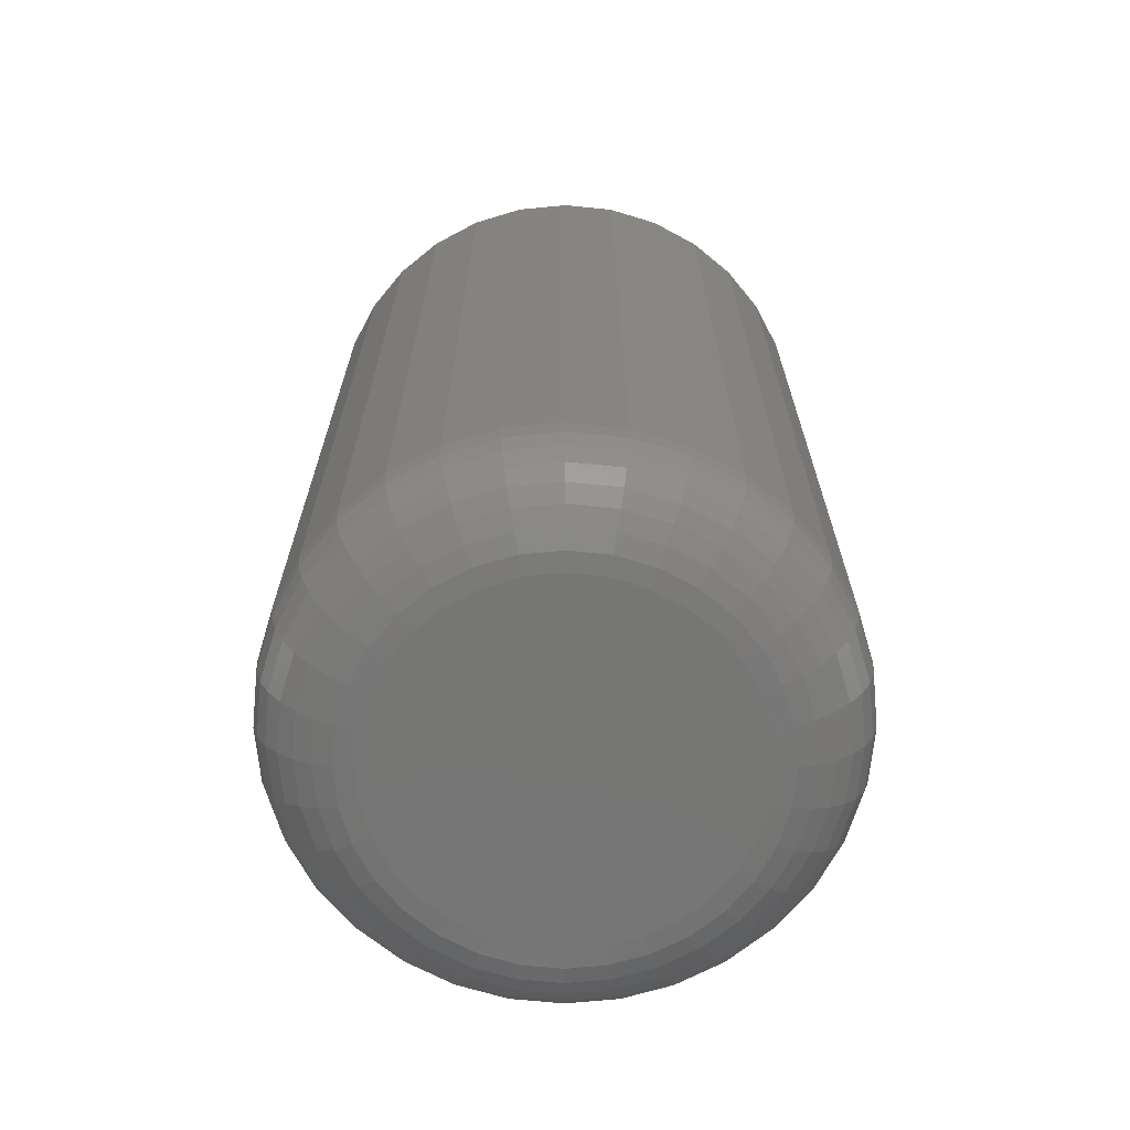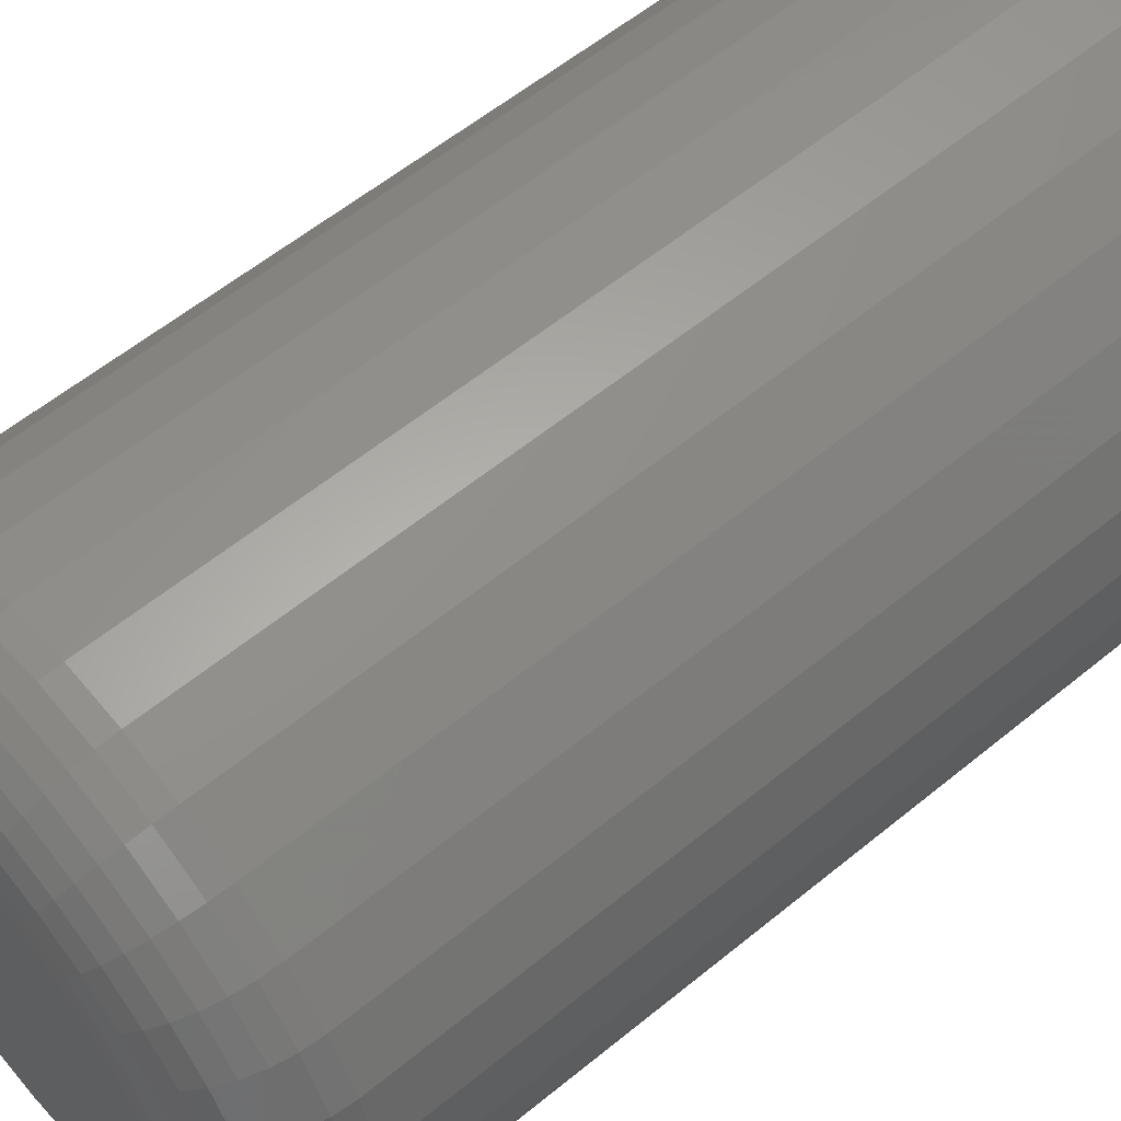
<metadata>
{"format":"stl","ext":"stl","renderer":"f3d","projection":"perspective","resolution":1024,"background":"white","views":[{"elev":-68.4,"azim":112.4,"up":"+Z"},{"elev":58.0,"azim":-130.4,"up":"+Y"}]}
</metadata>
<code>
# stl→obj: 353 verts, 702 faces
v 0.2234 -5.414e-17 0.07812
v 0.2234 -5.414e-17 0.7422
v 0.2191 -0.04313 0.07812
v 0.2191 -0.04313 0.7422
v 0.2065 -0.08459 0.07812
v 0.2065 -0.08459 0.7422
v 0.1861 -0.1228 0.07812
v 0.1861 -0.1228 0.7422
v 0.1586 -0.1563 0.07812
v 0.1586 -0.1563 0.7422
v 0.1251 -0.1838 0.07812
v 0.1251 -0.1838 0.7422
v 0.0869 -0.2042 0.07812
v 0.0869 -0.2042 0.7422
v 0.04543 -0.2168 0.07812
v 0.04543 -0.2168 0.7422
v 0.002303 -0.2211 0.07812
v 0.002303 -0.2211 0.7422
v -0.04082 -0.2168 0.07812
v -0.04082 -0.2168 0.7422
v -0.08229 -0.2042 0.07812
v -0.08229 -0.2042 0.7422
v -0.1205 -0.1838 0.07812
v -0.1205 -0.1838 0.7422
v -0.154 -0.1563 0.07812
v -0.154 -0.1563 0.7422
v -0.1815 -0.1228 0.07812
v -0.1815 -0.1228 0.7422
v -0.2019 -0.08459 0.07812
v -0.2019 -0.08459 0.7422
v -0.2145 -0.04313 0.07812
v -0.2145 -0.04313 0.7422
v -0.2188 2.707e-17 0.07812
v -0.2188 2.707e-17 0.7422
v -0.2145 0.04313 0.07812
v -0.2145 0.04313 0.7422
v -0.2019 0.08459 0.07812
v -0.2019 0.08459 0.7422
v -0.1815 0.1228 0.07812
v -0.1815 0.1228 0.7422
v -0.154 0.1563 0.07812
v -0.154 0.1563 0.7422
v -0.1205 0.1838 0.07812
v -0.1205 0.1838 0.7422
v -0.08229 0.2042 0.07812
v -0.08229 0.2042 0.7422
v -0.04082 0.2168 0.07812
v -0.04082 0.2168 0.7422
v 0.002303 0.2211 0.07812
v 0.002303 0.2211 0.7422
v 0.04543 0.2168 0.07812
v 0.04543 0.2168 0.7422
v 0.0869 0.2042 0.07812
v 0.0869 0.2042 0.7422
v 0.1251 0.1838 0.07812
v 0.1251 0.1838 0.7422
v 0.1586 0.1563 0.07812
v 0.1586 0.1563 0.7422
v 0.1861 0.1228 0.07812
v 0.1861 0.1228 0.7422
v 0.2065 0.08459 0.07812
v 0.2065 0.08459 0.7422
v 0.2191 0.04313 0.07812
v 0.2191 0.04313 0.7422
v -0.02406 0.1325 0.75
v 0.02866 0.1325 0.75
v 0.002303 0.1351 0.75
v -0.0494 0.1248 0.75
v 0.05401 0.1248 0.75
v 0.06253 -0.121 0.75
v -0.03467 -0.13 0.75
v 0.03928 -0.13 0.75
v -0.01016 -0.1345 0.75
v 0.01477 -0.1345 0.75
v 0.07737 0.1123 0.75
v -0.07276 0.1123 0.75
v 0.09784 0.09554 0.75
v -0.09324 0.09554 0.75
v 0.1146 0.07507 0.75
v -0.11 0.07507 0.75
v 0.1271 0.05171 0.75
v -0.1225 0.05171 0.75
v 0.1348 0.02636 0.75
v -0.1302 0.02636 0.75
v 0.1374 -3.886e-17 0.75
v -0.1328 3.834e-07 0.75
v 0.1351 -0.02483 0.75
v -0.1305 -0.02483 0.75
v 0.1283 -0.04881 0.75
v -0.1237 -0.04881 0.75
v 0.1172 -0.07113 0.75
v -0.1126 -0.07113 0.75
v 0.1022 -0.09103 0.75
v -0.09755 -0.09103 0.75
v 0.08373 -0.1078 0.75
v -0.07912 -0.1078 0.75
v -0.05792 -0.1209 0.75
v 0.002303 0.1429 0
v 0.03019 0.1402 0
v -0.02558 0.1402 0
v -0.05239 0.132 0
v 0.057 0.132 0
v 0.03019 -0.1402 0
v -0.02558 -0.1402 0
v 0.057 -0.132 0
v 0.002303 -0.1429 0
v -0.05239 -0.132 0
v -0.0771 -0.1188 0
v 0.08171 -0.1188 0
v -0.09876 -0.1011 0
v 0.1034 -0.1011 0
v -0.1165 -0.07941 0
v 0.1211 -0.07941 0
v -0.1297 -0.0547 0
v 0.1344 -0.0547 0
v -0.1379 -0.02788 0
v 0.1425 -0.02788 0
v -0.1406 1.437e-17 0
v 0.1452 -3.814e-17 0
v -0.1379 0.02788 0
v 0.1425 0.02788 0
v -0.1297 0.0547 0
v 0.1344 0.0547 0
v -0.1165 0.07941 0
v 0.1211 0.07941 0
v -0.09876 0.1011 0
v 0.1034 0.1011 0
v -0.0771 0.1188 0
v 0.08171 0.1188 0
v -0.2172 1.388e-17 0.06288
v -0.213 0.04283 0.06288
v -0.2128 1.388e-17 0.04823
v -0.2087 0.04197 0.04823
v -0.2056 1.388e-17 0.03472
v -0.2016 0.04056 0.03472
v -0.1959 0 0.02288
v -0.1921 0.03866 0.02288
v -0.184 0 0.01317
v -0.1804 0.03635 0.01317
v -0.1705 0 0.005947
v -0.1672 0.03372 0.005947
v -0.1559 1.388e-17 0.001501
v -0.1528 0.03086 0.001501
v 0.2176 0.04283 0.06288
v 0.2219 -3.053e-16 0.06288
v 0.2133 0.04197 0.04823
v 0.2174 -3.053e-16 0.04823
v 0.2062 0.04056 0.03472
v 0.2102 -2.776e-16 0.03472
v 0.1967 0.03866 0.02288
v 0.2005 -2.637e-16 0.02288
v 0.1851 0.03635 0.01317
v 0.1886 -2.637e-16 0.01317
v 0.1718 0.03372 0.005947
v 0.1751 -2.22e-16 0.005947
v 0.1574 0.03086 0.001501
v 0.1605 -1.943e-16 0.001501
v 0.2051 0.08402 0.06288
v 0.201 0.08232 0.04823
v 0.1944 0.07955 0.03472
v 0.1854 0.07584 0.02288
v 0.1745 0.07131 0.01317
v 0.162 0.06614 0.005947
v 0.1484 0.06053 0.001501
v 0.1849 0.122 0.06288
v 0.1812 0.1195 0.04823
v 0.1752 0.1155 0.03472
v 0.1671 0.1101 0.02288
v 0.1572 0.1035 0.01317
v 0.146 0.09602 0.005947
v 0.1338 0.08787 0.001501
v 0.1575 0.1552 0.06288
v 0.1544 0.1521 0.04823
v 0.1493 0.147 0.03472
v 0.1424 0.1401 0.02288
v 0.1341 0.1318 0.01317
v 0.1245 0.1222 0.005947
v 0.1141 0.1118 0.001501
v 0.1243 0.1826 0.06288
v 0.1218 0.1789 0.04823
v 0.1178 0.1729 0.03472
v 0.1124 0.1648 0.02288
v 0.1058 0.1549 0.01317
v 0.09832 0.1437 0.005947
v 0.09018 0.1315 0.001501
v 0.08632 0.2028 0.06288
v 0.08462 0.1987 0.04823
v 0.08186 0.1921 0.03472
v 0.07814 0.1831 0.02288
v 0.07361 0.1721 0.01317
v 0.06844 0.1597 0.005947
v 0.06283 0.1461 0.001501
v 0.04514 0.2153 0.06288
v 0.04427 0.211 0.04823
v 0.04286 0.2039 0.03472
v 0.04096 0.1944 0.02288
v 0.03865 0.1828 0.01317
v 0.03602 0.1695 0.005947
v 0.03316 0.1551 0.001501
v 0.002303 0.2196 0.06288
v 0.002303 0.2151 0.04823
v 0.002303 0.2079 0.03472
v 0.002303 0.1982 0.02288
v 0.002303 0.1863 0.01317
v 0.002303 0.1728 0.005947
v 0.002303 0.1582 0.001501
v -0.04053 0.2153 0.06288
v -0.03966 0.211 0.04823
v -0.03825 0.2039 0.03472
v -0.03636 0.1944 0.02288
v -0.03405 0.1828 0.01317
v -0.03141 0.1695 0.005947
v -0.02855 0.1551 0.001501
v -0.08172 0.2028 0.06288
v -0.08001 0.1987 0.04823
v -0.07725 0.1921 0.03472
v -0.07353 0.1831 0.02288
v -0.069 0.1721 0.01317
v -0.06383 0.1597 0.005947
v -0.05823 0.1461 0.001501
v -0.1197 0.1826 0.06288
v -0.1172 0.1789 0.04823
v -0.1132 0.1729 0.03472
v -0.1078 0.1648 0.02288
v -0.1012 0.1549 0.01317
v -0.09371 0.1437 0.005947
v -0.08557 0.1315 0.001501
v -0.1529 0.1552 0.06288
v -0.1498 0.1521 0.04823
v -0.1447 0.147 0.03472
v -0.1378 0.1401 0.02288
v -0.1295 0.1318 0.01317
v -0.1199 0.1222 0.005947
v -0.1095 0.1118 0.001501
v -0.1802 0.122 0.06288
v -0.1766 0.1195 0.04823
v -0.1705 0.1155 0.03472
v -0.1625 0.1101 0.02288
v -0.1526 0.1035 0.01317
v -0.1414 0.09602 0.005947
v -0.1292 0.08787 0.001501
v -0.2005 0.08402 0.06288
v -0.1964 0.08232 0.04823
v -0.1898 0.07955 0.03472
v -0.1808 0.07584 0.02288
v -0.1698 0.07131 0.01317
v -0.1574 0.06614 0.005947
v -0.1438 0.06053 0.001501
v 0.2176 -0.04283 0.06288
v 0.2133 -0.04197 0.04823
v 0.2062 -0.04056 0.03472
v 0.1967 -0.03866 0.02288
v 0.1851 -0.03635 0.01317
v 0.1718 -0.03372 0.005947
v 0.1574 -0.03086 0.001501
v -0.213 -0.04283 0.06288
v -0.2087 -0.04197 0.04823
v -0.2016 -0.04056 0.03472
v -0.1921 -0.03866 0.02288
v -0.1804 -0.03635 0.01317
v -0.1672 -0.03372 0.005947
v -0.1528 -0.03086 0.001501
v -0.2005 -0.08402 0.06288
v -0.1964 -0.08232 0.04823
v -0.1898 -0.07955 0.03472
v -0.1808 -0.07584 0.02288
v -0.1698 -0.07131 0.01317
v -0.1574 -0.06614 0.005947
v -0.1438 -0.06053 0.001501
v -0.1802 -0.122 0.06288
v -0.1766 -0.1195 0.04823
v -0.1705 -0.1155 0.03472
v -0.1625 -0.1101 0.02288
v -0.1526 -0.1035 0.01317
v -0.1414 -0.09602 0.005947
v -0.1292 -0.08787 0.001501
v -0.1529 -0.1552 0.06288
v -0.1498 -0.1521 0.04823
v -0.1447 -0.147 0.03472
v -0.1378 -0.1401 0.02288
v -0.1295 -0.1318 0.01317
v -0.1199 -0.1222 0.005947
v -0.1095 -0.1118 0.001501
v -0.1197 -0.1826 0.06288
v -0.1172 -0.1789 0.04823
v -0.1132 -0.1729 0.03472
v -0.1078 -0.1648 0.02288
v -0.1012 -0.1549 0.01317
v -0.09371 -0.1437 0.005947
v -0.08557 -0.1315 0.001501
v -0.08172 -0.2028 0.06288
v -0.08001 -0.1987 0.04823
v -0.07725 -0.1921 0.03472
v -0.07353 -0.1831 0.02288
v -0.069 -0.1721 0.01317
v -0.06383 -0.1597 0.005947
v -0.05823 -0.1461 0.001501
v -0.04053 -0.2153 0.06288
v -0.03966 -0.211 0.04823
v -0.03825 -0.2039 0.03472
v -0.03636 -0.1944 0.02288
v -0.03405 -0.1828 0.01317
v -0.03141 -0.1695 0.005947
v -0.02855 -0.1551 0.001501
v 0.002303 -0.2196 0.06288
v 0.002303 -0.2151 0.04823
v 0.002303 -0.2079 0.03472
v 0.002303 -0.1982 0.02288
v 0.002303 -0.1863 0.01317
v 0.002303 -0.1728 0.005947
v 0.002303 -0.1582 0.001501
v 0.04514 -0.2153 0.06288
v 0.04427 -0.211 0.04823
v 0.04286 -0.2039 0.03472
v 0.04096 -0.1944 0.02288
v 0.03865 -0.1828 0.01317
v 0.03602 -0.1695 0.005947
v 0.03316 -0.1551 0.001501
v 0.08632 -0.2028 0.06288
v 0.08462 -0.1987 0.04823
v 0.08186 -0.1921 0.03472
v 0.07814 -0.1831 0.02288
v 0.07361 -0.1721 0.01317
v 0.06844 -0.1597 0.005947
v 0.06283 -0.1461 0.001501
v 0.1243 -0.1826 0.06288
v 0.1218 -0.1789 0.04823
v 0.1178 -0.1729 0.03472
v 0.1124 -0.1648 0.02288
v 0.1058 -0.1549 0.01317
v 0.09832 -0.1437 0.005947
v 0.09018 -0.1315 0.001501
v 0.1575 -0.1552 0.06288
v 0.1544 -0.1521 0.04823
v 0.1493 -0.147 0.03472
v 0.1424 -0.1401 0.02288
v 0.1341 -0.1318 0.01317
v 0.1245 -0.1222 0.005947
v 0.1141 -0.1118 0.001501
v 0.1849 -0.122 0.06288
v 0.1812 -0.1195 0.04823
v 0.1752 -0.1155 0.03472
v 0.1671 -0.1101 0.02288
v 0.1572 -0.1035 0.01317
v 0.146 -0.09602 0.005947
v 0.1338 -0.08787 0.001501
v 0.2051 -0.08402 0.06288
v 0.201 -0.08232 0.04823
v 0.1944 -0.07955 0.03472
v 0.1854 -0.07584 0.02288
v 0.1745 -0.07131 0.01317
v 0.162 -0.06614 0.005947
v 0.1484 -0.06053 0.001501
f 1 2 3
f 3 2 4
f 3 4 5
f 5 4 6
f 5 6 7
f 7 6 8
f 7 8 9
f 9 8 10
f 9 10 11
f 11 10 12
f 11 12 13
f 13 12 14
f 13 14 15
f 15 14 16
f 15 16 17
f 17 16 18
f 17 18 19
f 19 18 20
f 19 20 21
f 21 20 22
f 21 22 23
f 23 22 24
f 23 24 25
f 25 24 26
f 25 26 27
f 27 26 28
f 27 28 29
f 29 28 30
f 29 30 31
f 31 30 32
f 31 32 33
f 33 32 34
f 33 34 35
f 35 34 36
f 35 36 37
f 37 36 38
f 37 38 39
f 39 38 40
f 39 40 41
f 41 40 42
f 41 42 43
f 43 42 44
f 43 44 45
f 45 44 46
f 45 46 47
f 47 46 48
f 47 48 49
f 49 48 50
f 49 50 51
f 51 50 52
f 51 52 53
f 53 52 54
f 53 54 55
f 55 54 56
f 55 56 57
f 57 56 58
f 57 58 59
f 59 58 60
f 59 60 61
f 61 60 62
f 61 62 63
f 63 62 64
f 63 64 1
f 1 64 2
f 65 66 67
f 66 65 68
f 66 68 69
f 70 71 72
f 72 71 73
f 72 73 74
f 69 68 75
f 75 68 76
f 75 76 77
f 77 76 78
f 77 78 79
f 79 78 80
f 79 80 81
f 81 80 82
f 81 82 83
f 83 82 84
f 83 84 85
f 85 84 86
f 85 86 87
f 87 86 88
f 87 88 89
f 89 88 90
f 89 90 91
f 91 90 92
f 91 92 93
f 93 92 94
f 93 94 95
f 95 94 96
f 95 96 70
f 70 96 97
f 70 97 71
f 58 56 79
f 83 62 81
f 52 50 69
f 77 56 75
f 77 79 56
f 42 40 76
f 65 46 68
f 65 67 46
f 78 40 80
f 78 76 40
f 66 69 50
f 67 66 50
f 67 50 48
f 48 46 67
f 85 2 64
f 85 64 62
f 85 62 83
f 34 86 84
f 34 84 82
f 34 82 36
f 58 79 60
f 60 79 81
f 60 81 62
f 52 69 54
f 54 69 75
f 54 75 56
f 42 76 44
f 44 76 68
f 44 68 46
f 36 82 38
f 38 82 80
f 38 80 40
f 26 24 92
f 30 90 88
f 20 18 97
f 24 96 94
f 94 92 24
f 16 14 74
f 74 18 16
f 73 18 74
f 10 8 95
f 95 12 10
f 70 12 95
f 70 14 12
f 72 14 70
f 72 74 14
f 89 6 4
f 91 6 89
f 91 8 6
f 93 8 91
f 93 95 8
f 71 97 18
f 73 71 18
f 86 34 32
f 86 32 30
f 86 30 88
f 2 85 87
f 2 87 89
f 2 89 4
f 26 92 28
f 28 92 90
f 28 90 30
f 20 97 22
f 22 97 96
f 22 96 24
f 98 99 100
f 101 100 99
f 102 101 99
f 103 104 105
f 106 104 103
f 104 107 105
f 105 107 108
f 105 108 109
f 109 108 110
f 109 110 111
f 111 110 112
f 111 112 113
f 113 112 114
f 113 114 115
f 115 114 116
f 115 116 117
f 117 116 118
f 117 118 119
f 119 118 120
f 119 120 121
f 121 120 122
f 121 122 123
f 123 122 124
f 123 124 125
f 125 124 126
f 125 126 127
f 127 126 128
f 127 128 129
f 129 128 101
f 129 101 102
f 33 35 130
f 130 35 131
f 130 131 132
f 132 131 133
f 132 133 134
f 134 133 135
f 134 135 136
f 136 135 137
f 136 137 138
f 138 137 139
f 138 139 140
f 140 139 141
f 140 141 142
f 142 141 143
f 142 143 118
f 118 143 120
f 63 1 144
f 144 1 145
f 144 145 146
f 146 145 147
f 146 147 148
f 148 147 149
f 148 149 150
f 150 149 151
f 150 151 152
f 152 151 153
f 152 153 154
f 154 153 155
f 154 155 156
f 156 155 157
f 156 157 121
f 121 157 119
f 61 63 158
f 158 63 144
f 158 144 159
f 159 144 146
f 159 146 160
f 160 146 148
f 160 148 161
f 161 148 150
f 161 150 162
f 162 150 152
f 162 152 163
f 163 152 154
f 163 154 164
f 164 154 156
f 164 156 123
f 123 156 121
f 59 61 165
f 165 61 158
f 165 158 166
f 166 158 159
f 166 159 167
f 167 159 160
f 167 160 168
f 168 160 161
f 168 161 169
f 169 161 162
f 169 162 170
f 170 162 163
f 170 163 171
f 171 163 164
f 171 164 125
f 125 164 123
f 57 59 172
f 172 59 165
f 172 165 173
f 173 165 166
f 173 166 174
f 174 166 167
f 174 167 175
f 175 167 168
f 175 168 176
f 176 168 169
f 176 169 177
f 177 169 170
f 177 170 178
f 178 170 171
f 178 171 127
f 127 171 125
f 55 57 179
f 179 57 172
f 179 172 180
f 180 172 173
f 180 173 181
f 181 173 174
f 181 174 182
f 182 174 175
f 182 175 183
f 183 175 176
f 183 176 184
f 184 176 177
f 184 177 185
f 185 177 178
f 185 178 129
f 129 178 127
f 53 55 186
f 186 55 179
f 186 179 187
f 187 179 180
f 187 180 188
f 188 180 181
f 188 181 189
f 189 181 182
f 189 182 190
f 190 182 183
f 190 183 191
f 191 183 184
f 191 184 192
f 192 184 185
f 192 185 102
f 102 185 129
f 51 53 193
f 193 53 186
f 193 186 194
f 194 186 187
f 194 187 195
f 195 187 188
f 195 188 196
f 196 188 189
f 196 189 197
f 197 189 190
f 197 190 198
f 198 190 191
f 198 191 199
f 199 191 192
f 199 192 99
f 99 192 102
f 49 51 200
f 200 51 193
f 200 193 201
f 201 193 194
f 201 194 202
f 202 194 195
f 202 195 203
f 203 195 196
f 203 196 204
f 204 196 197
f 204 197 205
f 205 197 198
f 205 198 206
f 206 198 199
f 206 199 98
f 98 199 99
f 47 49 207
f 207 49 200
f 207 200 208
f 208 200 201
f 208 201 209
f 209 201 202
f 209 202 210
f 210 202 203
f 210 203 211
f 211 203 204
f 211 204 212
f 212 204 205
f 212 205 213
f 213 205 206
f 213 206 100
f 100 206 98
f 45 47 214
f 214 47 207
f 214 207 215
f 215 207 208
f 215 208 216
f 216 208 209
f 216 209 217
f 217 209 210
f 217 210 218
f 218 210 211
f 218 211 219
f 219 211 212
f 219 212 220
f 220 212 213
f 220 213 101
f 101 213 100
f 43 45 221
f 221 45 214
f 221 214 222
f 222 214 215
f 222 215 223
f 223 215 216
f 223 216 224
f 224 216 217
f 224 217 225
f 225 217 218
f 225 218 226
f 226 218 219
f 226 219 227
f 227 219 220
f 227 220 128
f 128 220 101
f 41 43 228
f 228 43 221
f 228 221 229
f 229 221 222
f 229 222 230
f 230 222 223
f 230 223 231
f 231 223 224
f 231 224 232
f 232 224 225
f 232 225 233
f 233 225 226
f 233 226 234
f 234 226 227
f 234 227 126
f 126 227 128
f 39 41 235
f 235 41 228
f 235 228 236
f 236 228 229
f 236 229 237
f 237 229 230
f 237 230 238
f 238 230 231
f 238 231 239
f 239 231 232
f 239 232 240
f 240 232 233
f 240 233 241
f 241 233 234
f 241 234 124
f 124 234 126
f 37 39 242
f 242 39 235
f 242 235 243
f 243 235 236
f 243 236 244
f 244 236 237
f 244 237 245
f 245 237 238
f 245 238 246
f 246 238 239
f 246 239 247
f 247 239 240
f 247 240 248
f 248 240 241
f 248 241 122
f 122 241 124
f 35 37 131
f 131 37 242
f 131 242 133
f 133 242 243
f 133 243 135
f 135 243 244
f 135 244 137
f 137 244 245
f 137 245 139
f 139 245 246
f 139 246 141
f 141 246 247
f 141 247 143
f 143 247 248
f 143 248 120
f 120 248 122
f 1 3 145
f 145 3 249
f 145 249 147
f 147 249 250
f 147 250 149
f 149 250 251
f 149 251 151
f 151 251 252
f 151 252 153
f 153 252 253
f 153 253 155
f 155 253 254
f 155 254 157
f 157 254 255
f 157 255 119
f 119 255 117
f 31 33 256
f 256 33 130
f 256 130 257
f 257 130 132
f 257 132 258
f 258 132 134
f 258 134 259
f 259 134 136
f 259 136 260
f 260 136 138
f 260 138 261
f 261 138 140
f 261 140 262
f 262 140 142
f 262 142 116
f 116 142 118
f 29 31 263
f 263 31 256
f 263 256 264
f 264 256 257
f 264 257 265
f 265 257 258
f 265 258 266
f 266 258 259
f 266 259 267
f 267 259 260
f 267 260 268
f 268 260 261
f 268 261 269
f 269 261 262
f 269 262 114
f 114 262 116
f 27 29 270
f 270 29 263
f 270 263 271
f 271 263 264
f 271 264 272
f 272 264 265
f 272 265 273
f 273 265 266
f 273 266 274
f 274 266 267
f 274 267 275
f 275 267 268
f 275 268 276
f 276 268 269
f 276 269 112
f 112 269 114
f 25 27 277
f 277 27 270
f 277 270 278
f 278 270 271
f 278 271 279
f 279 271 272
f 279 272 280
f 280 272 273
f 280 273 281
f 281 273 274
f 281 274 282
f 282 274 275
f 282 275 283
f 283 275 276
f 283 276 110
f 110 276 112
f 23 25 284
f 284 25 277
f 284 277 285
f 285 277 278
f 285 278 286
f 286 278 279
f 286 279 287
f 287 279 280
f 287 280 288
f 288 280 281
f 288 281 289
f 289 281 282
f 289 282 290
f 290 282 283
f 290 283 108
f 108 283 110
f 21 23 291
f 291 23 284
f 291 284 292
f 292 284 285
f 292 285 293
f 293 285 286
f 293 286 294
f 294 286 287
f 294 287 295
f 295 287 288
f 295 288 296
f 296 288 289
f 296 289 297
f 297 289 290
f 297 290 107
f 107 290 108
f 19 21 298
f 298 21 291
f 298 291 299
f 299 291 292
f 299 292 300
f 300 292 293
f 300 293 301
f 301 293 294
f 301 294 302
f 302 294 295
f 302 295 303
f 303 295 296
f 303 296 304
f 304 296 297
f 304 297 104
f 104 297 107
f 17 19 305
f 305 19 298
f 305 298 306
f 306 298 299
f 306 299 307
f 307 299 300
f 307 300 308
f 308 300 301
f 308 301 309
f 309 301 302
f 309 302 310
f 310 302 303
f 310 303 311
f 311 303 304
f 311 304 106
f 106 304 104
f 15 17 312
f 312 17 305
f 312 305 313
f 313 305 306
f 313 306 314
f 314 306 307
f 314 307 315
f 315 307 308
f 315 308 316
f 316 308 309
f 316 309 317
f 317 309 310
f 317 310 318
f 318 310 311
f 318 311 103
f 103 311 106
f 13 15 319
f 319 15 312
f 319 312 320
f 320 312 313
f 320 313 321
f 321 313 314
f 321 314 322
f 322 314 315
f 322 315 323
f 323 315 316
f 323 316 324
f 324 316 317
f 324 317 325
f 325 317 318
f 325 318 105
f 105 318 103
f 11 13 326
f 326 13 319
f 326 319 327
f 327 319 320
f 327 320 328
f 328 320 321
f 328 321 329
f 329 321 322
f 329 322 330
f 330 322 323
f 330 323 331
f 331 323 324
f 331 324 332
f 332 324 325
f 332 325 109
f 109 325 105
f 9 11 333
f 333 11 326
f 333 326 334
f 334 326 327
f 334 327 335
f 335 327 328
f 335 328 336
f 336 328 329
f 336 329 337
f 337 329 330
f 337 330 338
f 338 330 331
f 338 331 339
f 339 331 332
f 339 332 111
f 111 332 109
f 7 9 340
f 340 9 333
f 340 333 341
f 341 333 334
f 341 334 342
f 342 334 335
f 342 335 343
f 343 335 336
f 343 336 344
f 344 336 337
f 344 337 345
f 345 337 338
f 345 338 346
f 346 338 339
f 346 339 113
f 113 339 111
f 5 7 347
f 347 7 340
f 347 340 348
f 348 340 341
f 348 341 349
f 349 341 342
f 349 342 350
f 350 342 343
f 350 343 351
f 351 343 344
f 351 344 352
f 352 344 345
f 352 345 353
f 353 345 346
f 353 346 115
f 115 346 113
f 3 5 249
f 249 5 347
f 249 347 250
f 250 347 348
f 250 348 251
f 251 348 349
f 251 349 252
f 252 349 350
f 252 350 253
f 253 350 351
f 253 351 254
f 254 351 352
f 254 352 255
f 255 352 353
f 255 353 117
f 117 353 115

</code>
